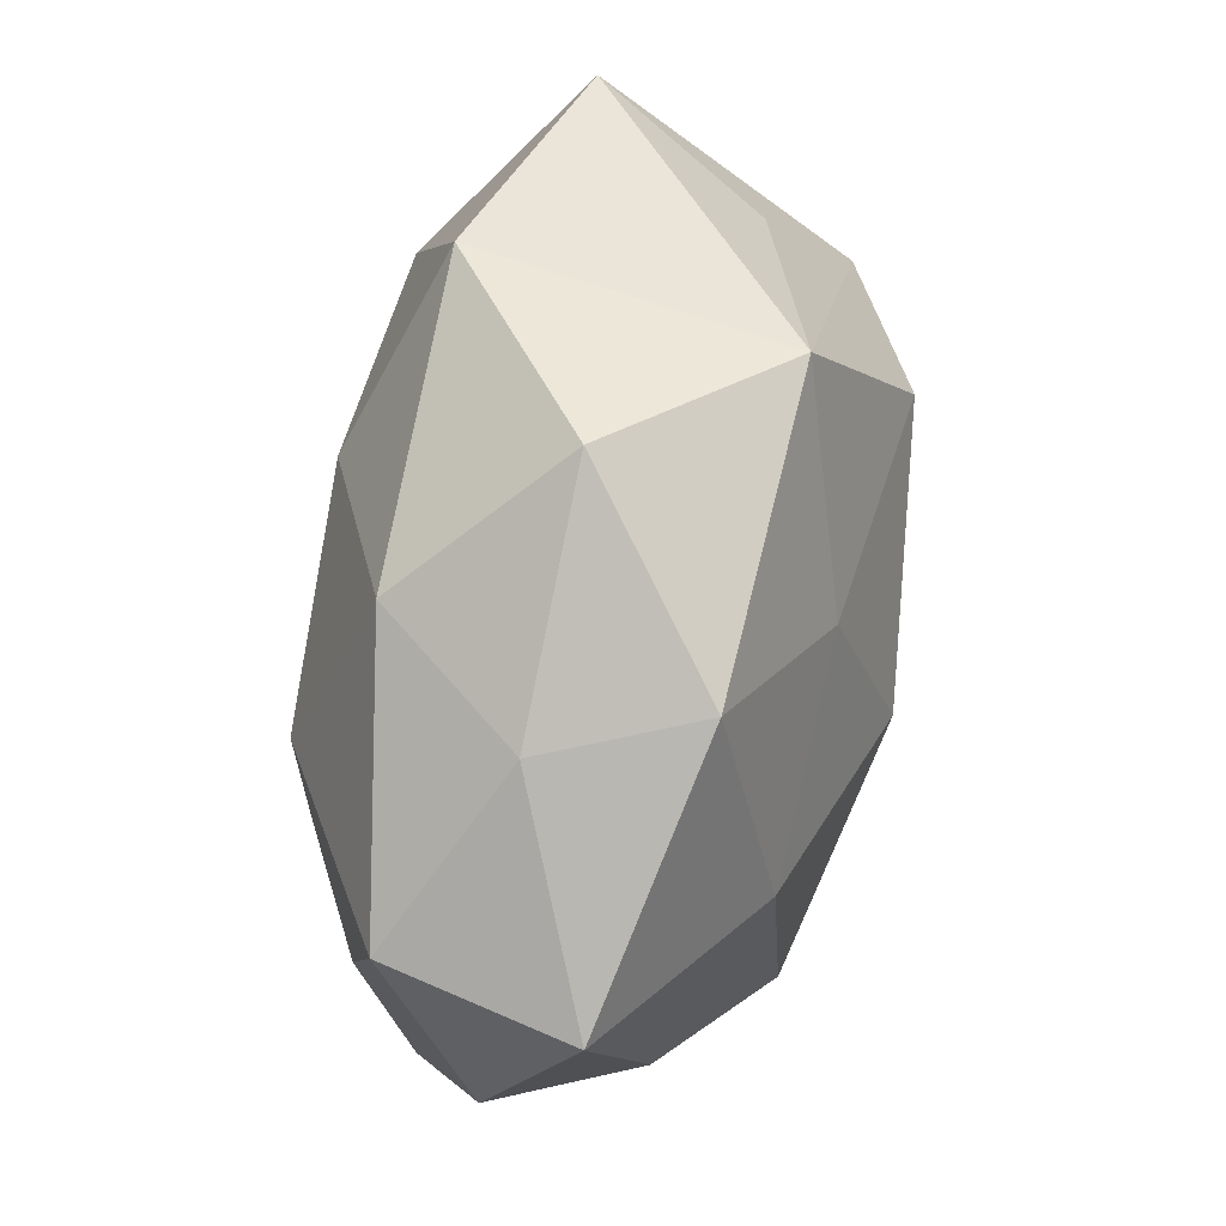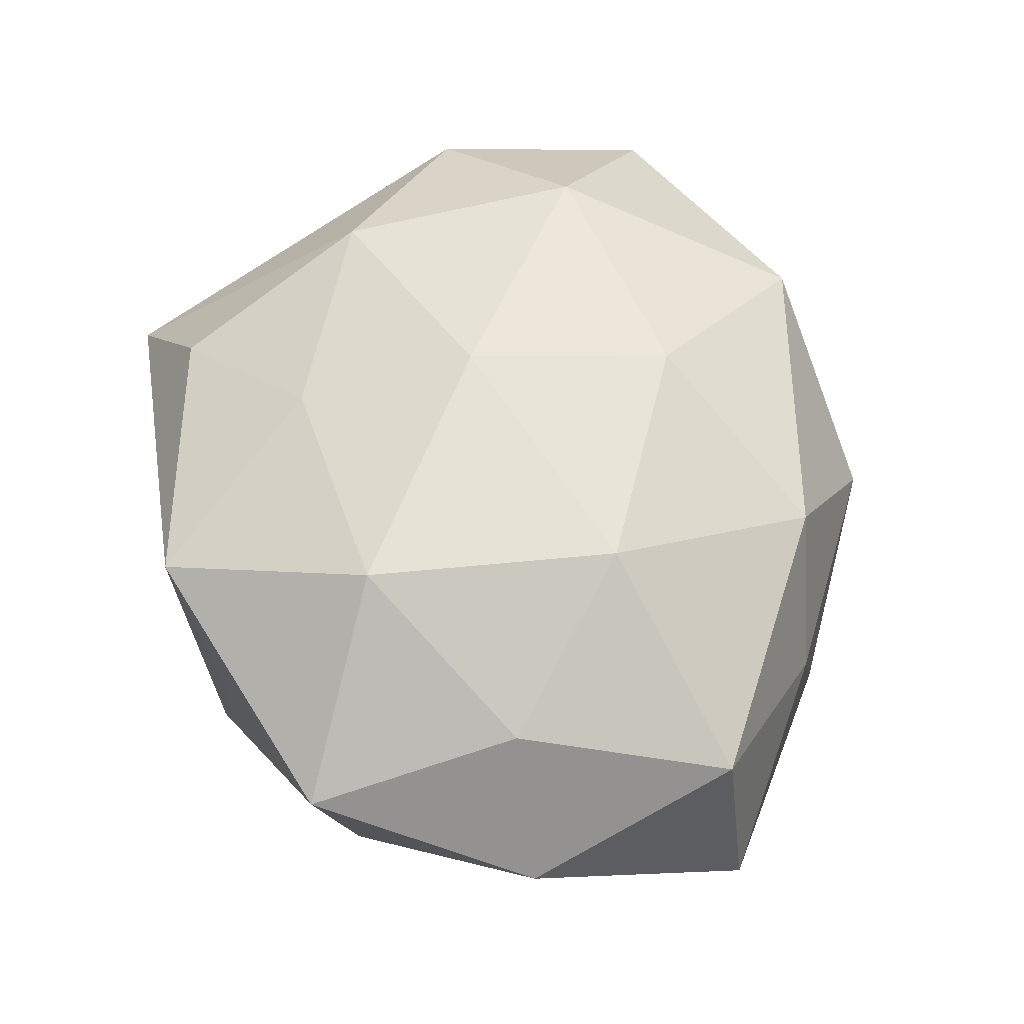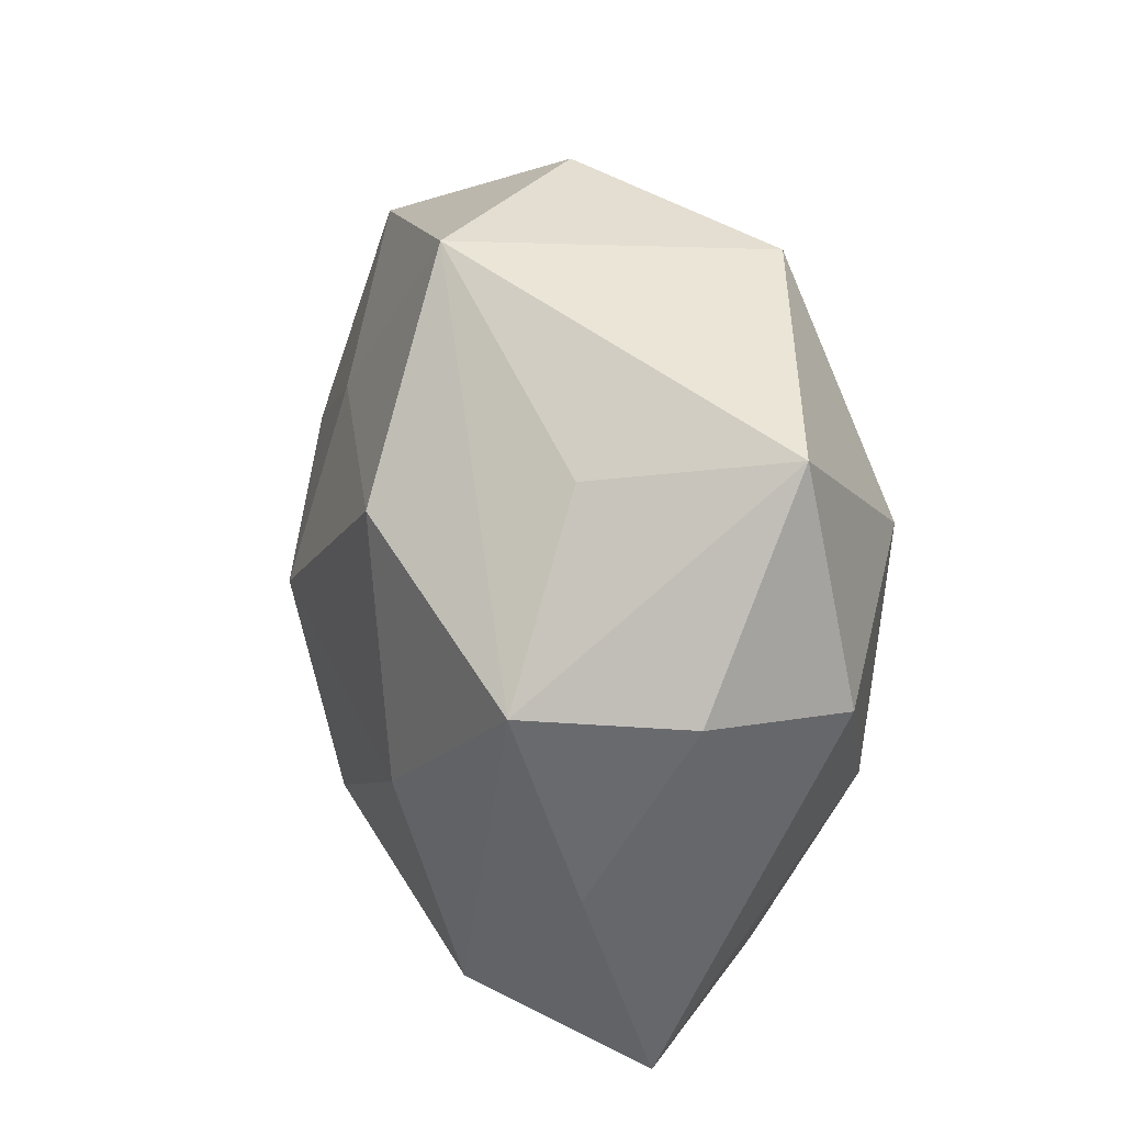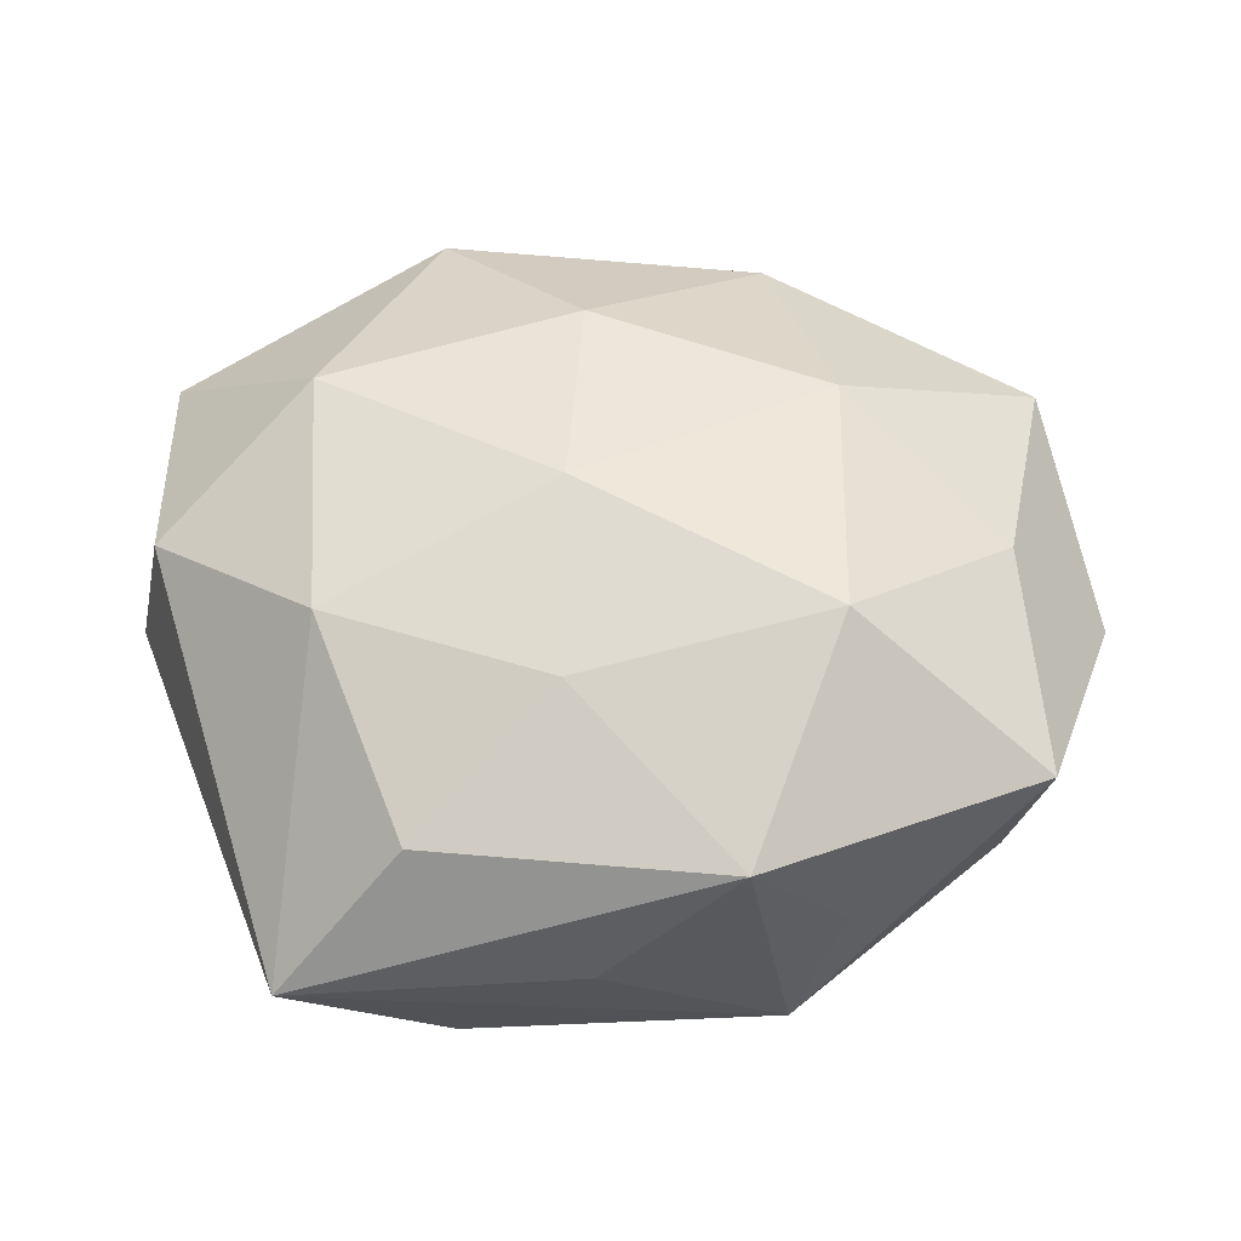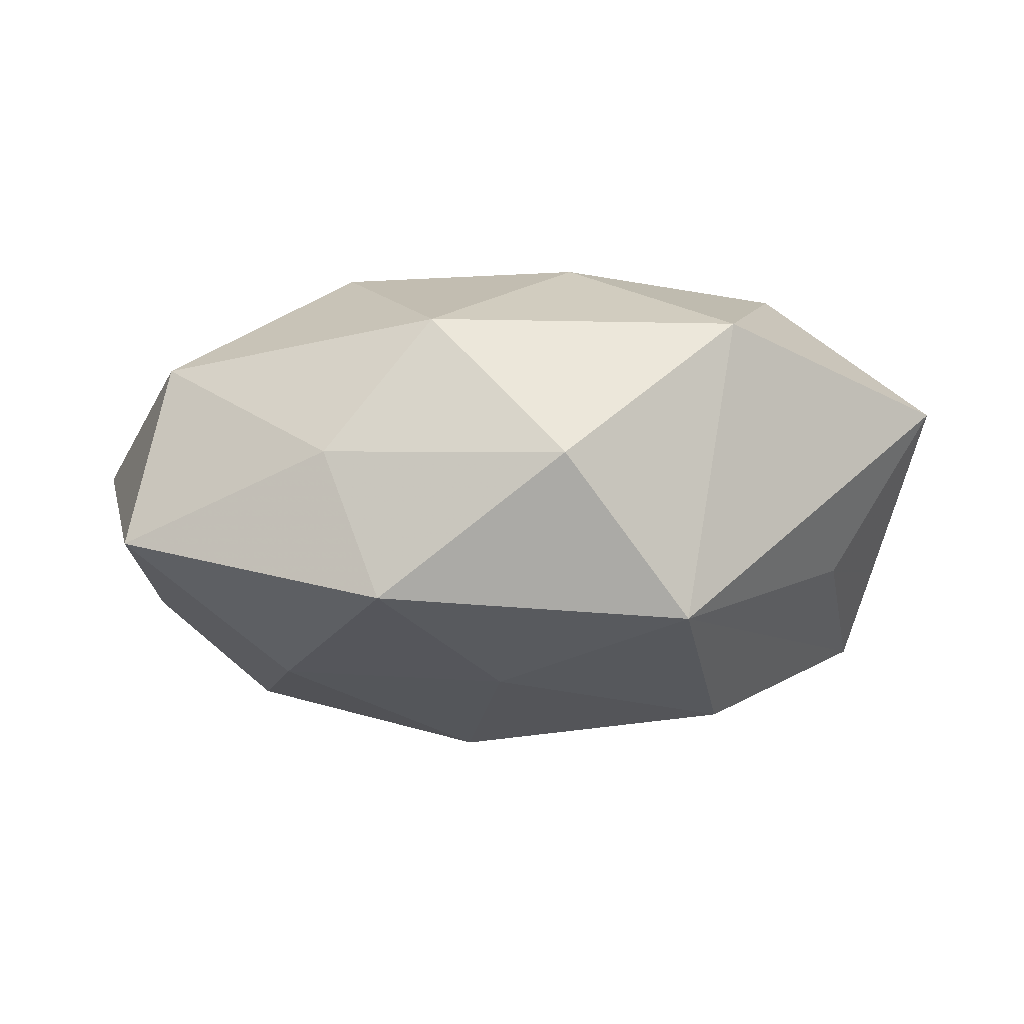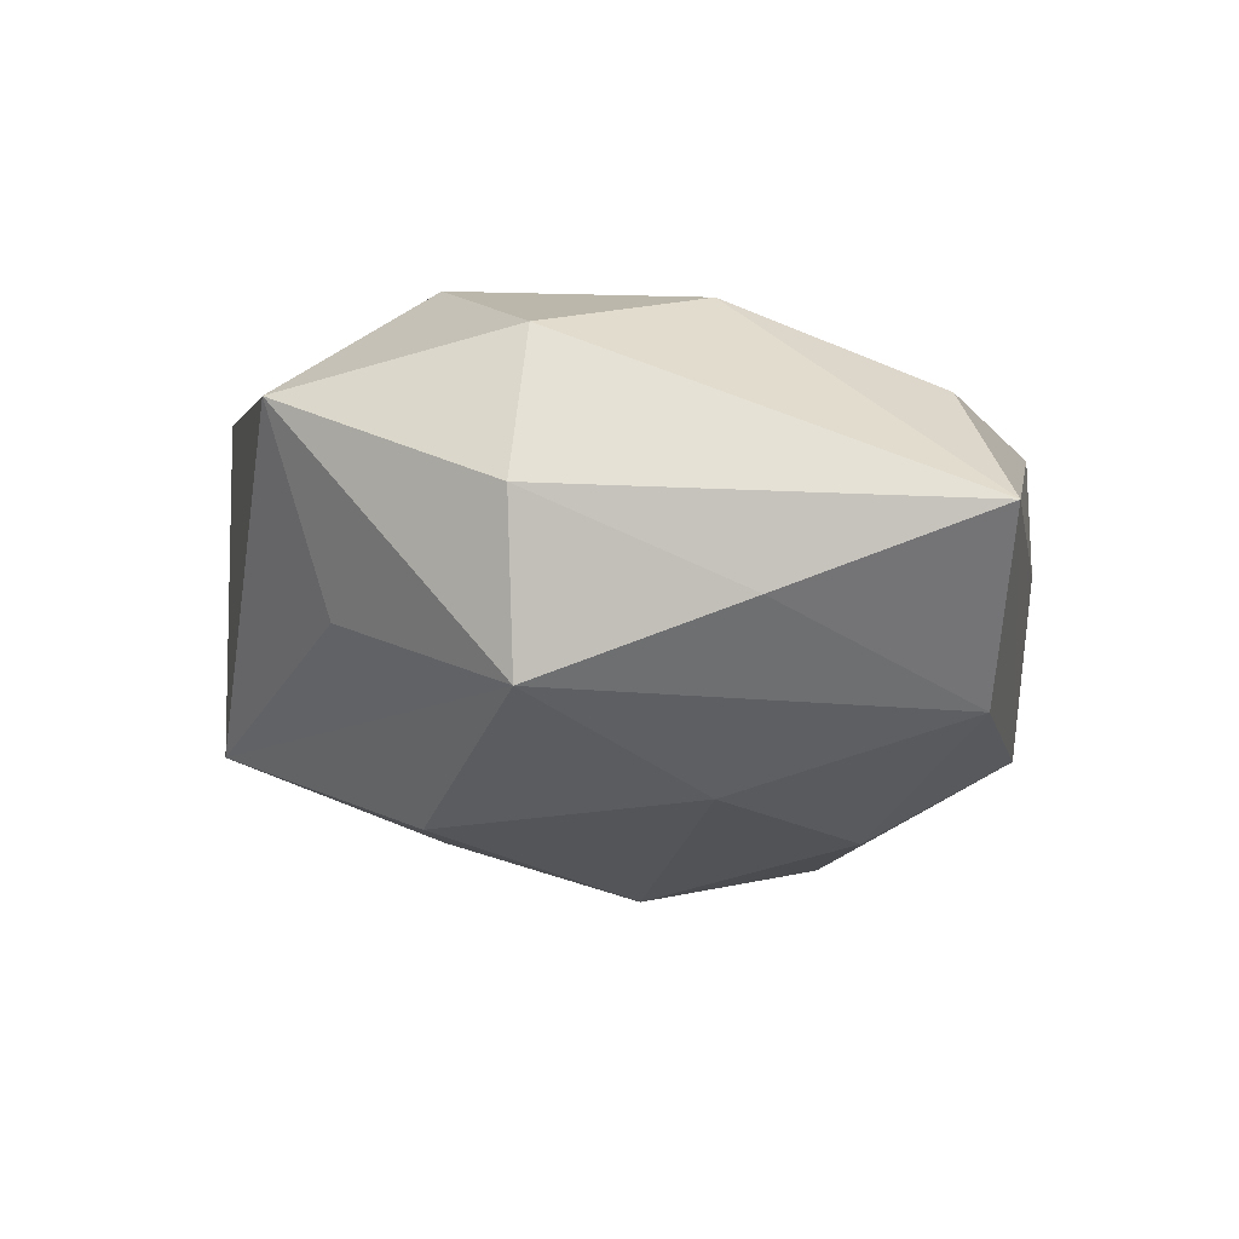
<metadata>
{"format":"obj","ext":"obj","renderer":"f3d","projection":"perspective","resolution":1024,"background":"white","views":[{"elev":66.8,"azim":100.7,"up":"+Y"},{"elev":61.1,"azim":80.6,"up":"+Z"},{"elev":19.0,"azim":-105.5,"up":"+Y"},{"elev":53.4,"azim":-1.7,"up":"+Z"},{"elev":-6.1,"azim":167.9,"up":"+Z"},{"elev":-14.8,"azim":-78.9,"up":"+Z"}]}
</metadata>
<code>
v -0.02483 0.01108 0.02055
v 0.003208 0.03749 0.0005423
v 0.02451 -0.01276 -0.01972
v 0.004629 0.000303 -0.02532
v 0.04181 -0.003373 0.001935
v 0.01746 -0.01509 0.02234
v -0.02834 -0.03491 -0.001019
v 0.03712 0.01619 0.01024
v 0.03651 -0.002329 -0.01088
v -0.01439 0.03227 0.01392
v -0.03272 -0.01604 -0.008547
v 0.03186 -0.01946 -0.0058
v -0.004771 -0.01884 0.01901
v -0.0185 -0.01003 -0.02102
v 0.01341 -0.03172 -0.01241
v -0.01727 -0.0295 0.01173
v 0.009059 -0.03416 0.01406
v -0.004105 -0.002036 0.02325
v -0.00934 0.03356 -0.01406
v -0.0022 0.01712 0.02157
v 0.01378 0.02824 0.014
v 0.005081 0.01791 -0.01947
v -0.03841 0.0005464 0.012
v -0.03626 0.002028 -0.0155
v 0.0324 -0.003566 0.01431
v -0.03828 0.02137 0.007554
v -0.01794 0.01368 -0.0225
v -0.04113 0.001479 -0.001389
v 0.03405 -0.0233 0.01
v -0.0143 -0.03132 -0.01406
v -0.02429 -0.01133 0.01852
v 0.02479 0.009659 -0.01832
v 0.0413 0.01752 -0.006661
v 0.0191 0.03056 -0.01238
v -0.02919 0.01829 -0.008106
v -0.00276 -0.03465 1.289e-05
v 0.02374 0.02747 0.00133
v 0.01853 0.00815 0.0215
v 0.01786 -0.0302 0.0008617
v 0.002286 -0.01919 -0.0213
f 3 9 12
f 29 15 12
f 12 15 3
f 27 24 19
f 3 15 40
f 39 15 29
f 29 17 39
f 39 17 15
f 7 15 36
f 36 17 7
f 15 17 36
f 1 31 18
f 7 17 16
f 16 31 7
f 18 31 13
f 13 16 17
f 31 16 13
f 29 12 5
f 5 12 9
f 18 13 6
f 6 13 17
f 6 17 29
f 29 25 6
f 34 32 22
f 22 19 34
f 27 19 22
f 34 19 2
f 35 24 26
f 26 19 35
f 35 19 24
f 3 40 4
f 4 32 3
f 27 22 4
f 4 22 32
f 14 24 27
f 27 4 14
f 14 4 40
f 30 15 7
f 30 40 15
f 30 14 40
f 24 14 30
f 26 24 28
f 23 1 26
f 31 1 23
f 26 28 23
f 7 31 23
f 23 28 7
f 26 1 10
f 21 2 10
f 10 19 26
f 10 2 19
f 20 1 18
f 21 10 20
f 20 10 1
f 34 2 37
f 37 2 21
f 34 37 33
f 33 5 9
f 33 32 34
f 33 9 3
f 3 32 33
f 38 6 25
f 21 20 38
f 18 6 38
f 38 20 18
f 7 28 11
f 11 28 24
f 11 30 7
f 24 30 11
f 8 38 25
f 5 33 8
f 21 38 8
f 8 25 29
f 29 5 8
f 8 37 21
f 8 33 37

</code>
